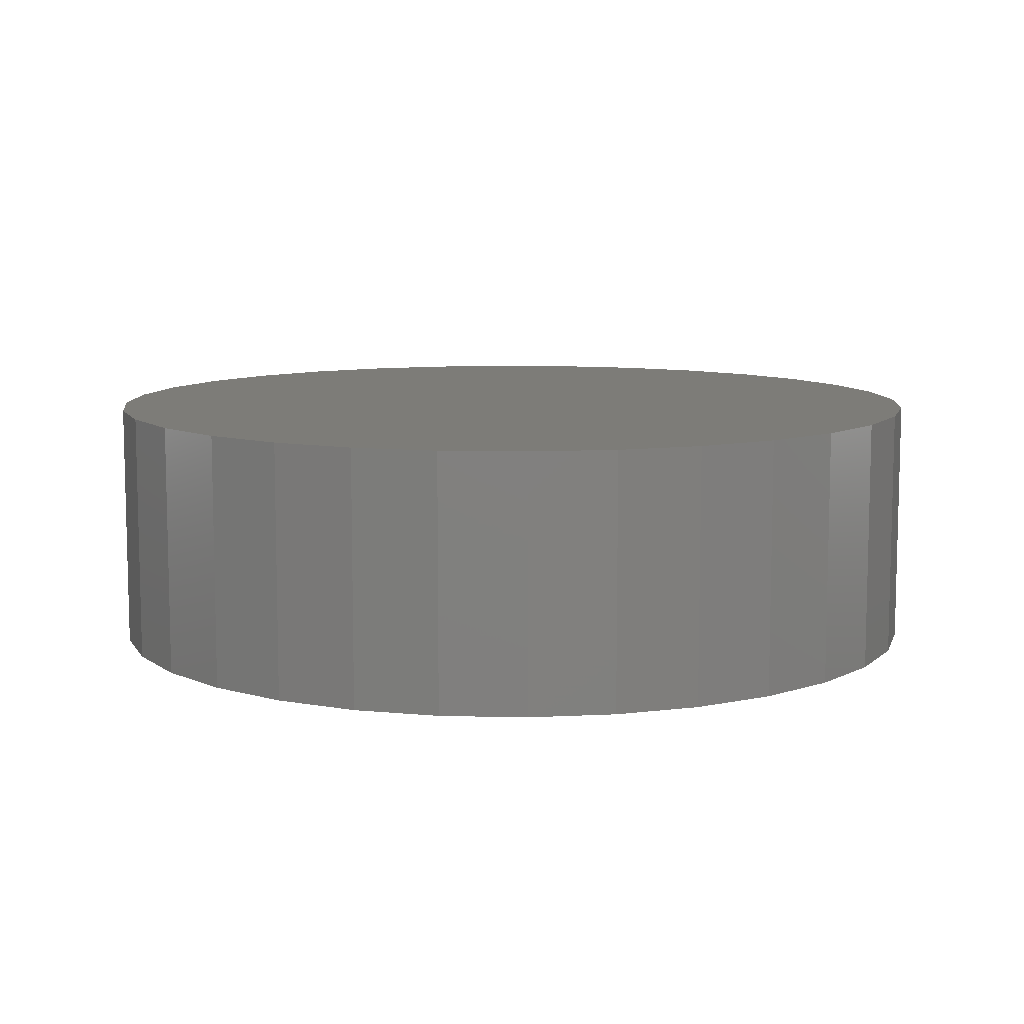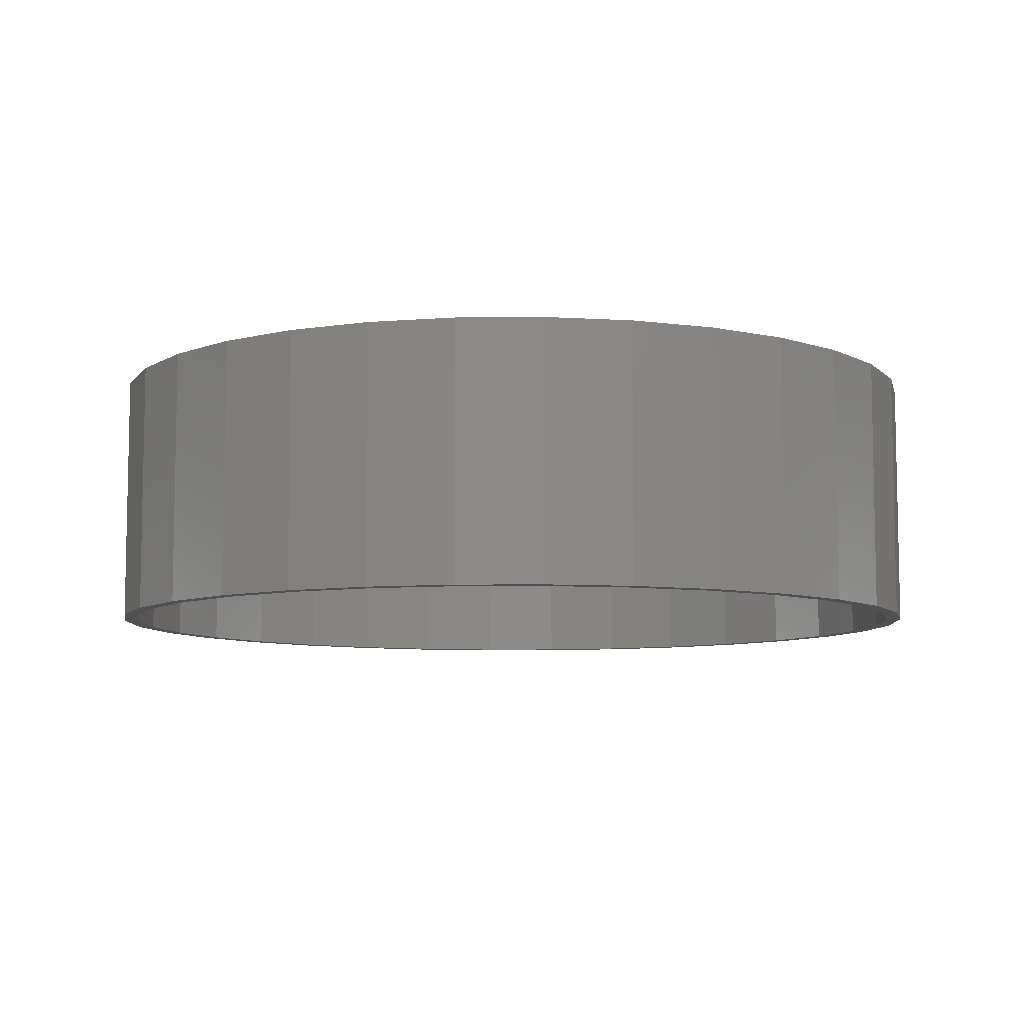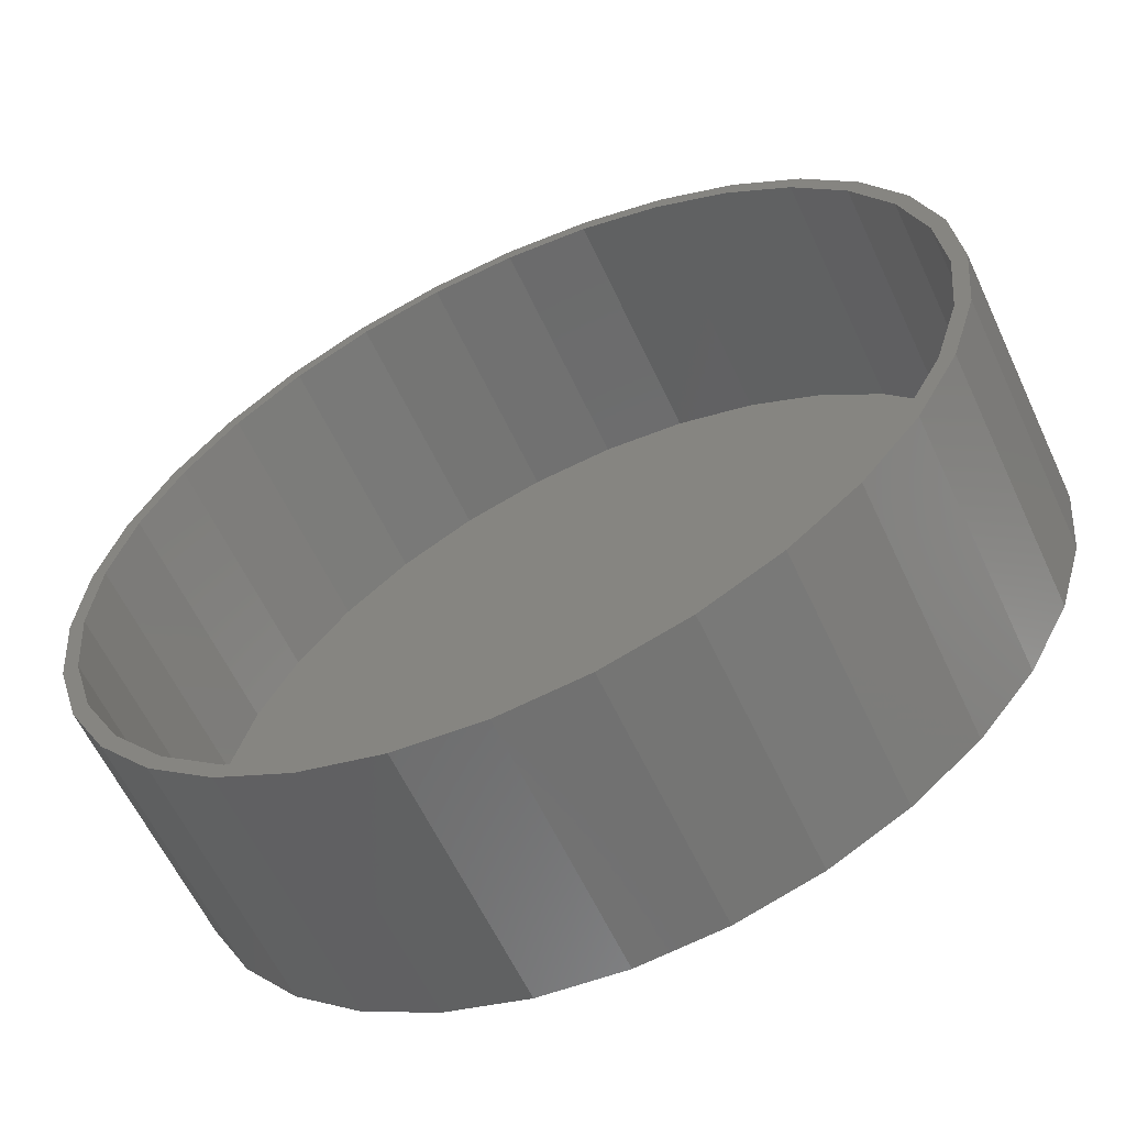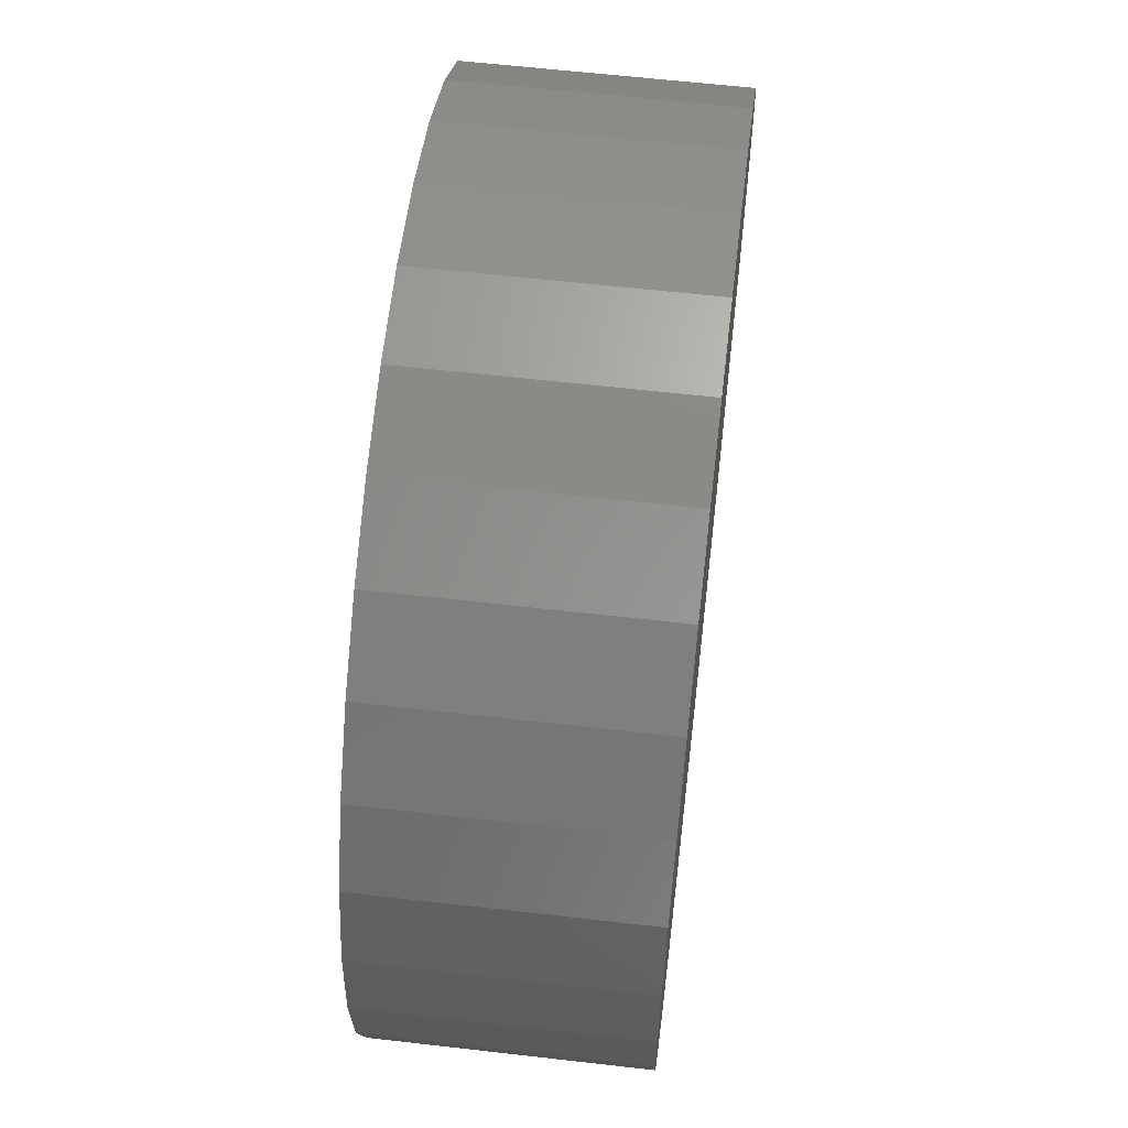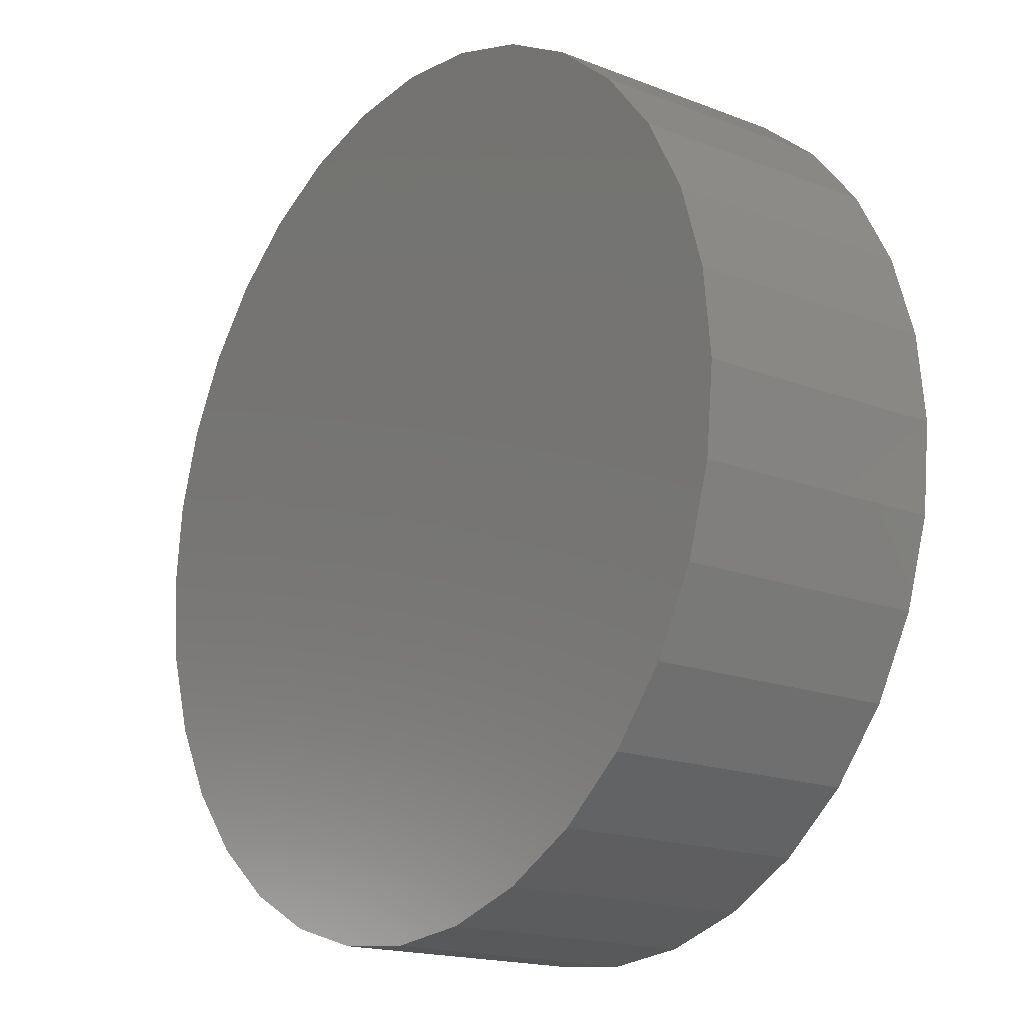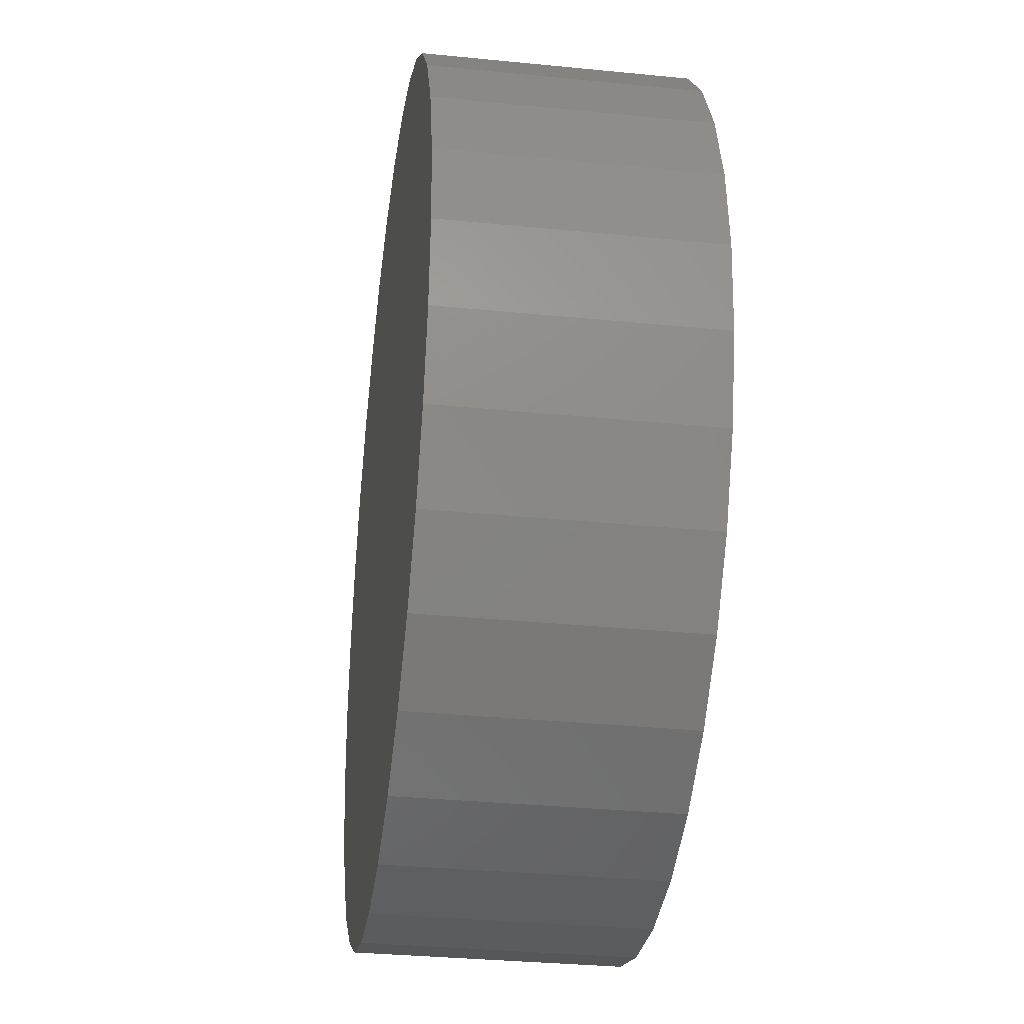
<metadata>
{"format":"stl","ext":"stl","renderer":"f3d","projection":"perspective","resolution":1024,"background":"white","views":[{"elev":9.2,"azim":-114.5,"up":"+Z"},{"elev":-7.8,"azim":7.2,"up":"+Z"},{"elev":-60.3,"azim":-155.1,"up":"+Y"},{"elev":60.6,"azim":-83.3,"up":"+Y"},{"elev":-17.4,"azim":52.4,"up":"+Y"},{"elev":-33.1,"azim":82.2,"up":"+Y"}]}
</metadata>
<code>
# stl→obj: 128 verts, 252 faces
v 0.007895 0.6789 0
v 0.007895 0.6555 0
v -0.1246 0.6659 0
v -0.12 0.6429 0
v -0.2519 0.6273 0
v 0.1358 -0.6429 0
v 0.2677 -0.6273 0
v 0.1404 -0.6659 0
v 0.007895 -0.6555 0
v 0.007895 -0.6789 0
v -0.243 0.6056 0
v -0.3563 0.545 0
v -0.3693 0.5645 0
v -0.4556 0.4635 0
v -0.4722 0.4801 0
v -0.5371 0.3642 0
v -0.5566 0.3772 0
v -0.5977 0.2509 0
v -0.6194 0.2598 0
v -0.635 0.1279 0
v -0.658 0.1325 0
v -0.6476 3.714e-16 0
v -0.6711 3.847e-16 0
v -0.635 -0.1279 0
v -0.658 -0.1325 0
v -0.5977 -0.2509 0
v -0.6194 -0.2598 0
v -0.5371 -0.3642 0
v -0.5566 -0.3772 0
v -0.4556 -0.4635 0
v -0.4722 -0.4801 0
v -0.3563 -0.545 0
v -0.3693 -0.5645 0
v -0.243 -0.6056 0
v -0.2519 -0.6273 0
v -0.12 -0.6429 0
v -0.1246 -0.6659 0
v 0.2587 -0.6056 0
v 0.3721 -0.545 0
v 0.3851 -0.5645 0
v 0.4714 -0.4635 0
v 0.488 -0.4801 0
v 0.5529 -0.3642 0
v 0.5724 -0.3772 0
v 0.6135 -0.2509 0
v 0.6352 -0.2598 0
v 0.6508 -0.1279 0
v 0.6738 -0.1325 0
v 0.6634 0 0
v 0.6868 -7.693e-16 0
v 0.6508 0.1279 0
v 0.6738 0.1325 0
v 0.6135 0.2509 0
v 0.6352 0.2598 0
v 0.5529 0.3642 0
v 0.5724 0.3772 0
v 0.4714 0.4635 0
v 0.488 0.4801 0
v 0.3721 0.545 0
v 0.3851 0.5645 0
v 0.2587 0.6056 0
v 0.2677 0.6273 0
v 0.1358 0.6429 0
v 0.1404 0.6659 0
v 0.1358 -0.6429 0.375
v 0.2587 -0.6056 0.375
v 0.3721 -0.545 0.375
v 0.4714 -0.4635 0.375
v 0.5529 -0.3642 0.375
v 0.6135 -0.2509 0.375
v 0.6508 -0.1279 0.375
v 0.6634 0 0.375
v 0.007895 -0.6555 0.375
v -0.12 -0.6429 0.375
v -0.243 -0.6056 0.375
v -0.3563 -0.545 0.375
v -0.4556 -0.4635 0.375
v -0.5371 -0.3642 0.375
v -0.5977 -0.2509 0.375
v -0.635 -0.1279 0.375
v -0.6476 3.714e-16 0.375
v -0.12 0.6429 0.375
v -0.243 0.6056 0.375
v -0.3563 0.545 0.375
v -0.4556 0.4635 0.375
v -0.5371 0.3642 0.375
v -0.5977 0.2509 0.375
v -0.635 0.1279 0.375
v 0.007895 0.6555 0.375
v 0.1358 0.6429 0.375
v 0.2587 0.6056 0.375
v 0.3721 0.545 0.375
v 0.4714 0.4635 0.375
v 0.5529 0.3642 0.375
v 0.6135 0.2509 0.375
v 0.6508 0.1279 0.375
v -0.6711 3.847e-16 0.3984
v -0.658 0.1325 0.3984
v -0.6194 0.2598 0.3984
v -0.5566 0.3772 0.3984
v -0.4722 0.4801 0.3984
v -0.3693 0.5645 0.3984
v -0.2519 0.6273 0.3984
v -0.1246 0.6659 0.3984
v 0.007895 0.6789 0.3984
v 0.1404 0.6659 0.3984
v 0.2677 0.6273 0.3984
v 0.3851 0.5645 0.3984
v 0.488 0.4801 0.3984
v 0.5724 0.3772 0.3984
v 0.6352 0.2598 0.3984
v 0.6738 0.1325 0.3984
v 0.6868 0 0.3984
v 0.6738 -0.1325 0.3984
v 0.6352 -0.2598 0.3984
v 0.5724 -0.3772 0.3984
v 0.488 -0.4801 0.3984
v 0.3851 -0.5645 0.3984
v 0.2677 -0.6273 0.3984
v 0.1404 -0.6659 0.3984
v 0.007895 -0.6789 0.3984
v -0.1246 -0.6659 0.3984
v -0.2519 -0.6273 0.3984
v -0.3693 -0.5645 0.3984
v -0.4722 -0.4801 0.3984
v -0.5566 -0.3772 0.3984
v -0.6194 -0.2598 0.3984
v -0.658 -0.1325 0.3984
f 1 2 3
f 3 2 4
f 4 5 3
f 6 7 8
f 9 6 8
f 10 9 8
f 4 11 5
f 5 11 12
f 5 12 13
f 13 12 14
f 13 14 15
f 15 14 16
f 15 16 17
f 17 16 18
f 17 18 19
f 19 18 20
f 19 20 21
f 21 20 22
f 21 22 23
f 23 22 24
f 23 24 25
f 25 24 26
f 25 26 27
f 27 26 28
f 27 28 29
f 29 28 30
f 29 30 31
f 31 30 32
f 31 32 33
f 33 32 34
f 33 34 35
f 35 34 36
f 35 36 37
f 37 36 9
f 37 9 10
f 6 38 7
f 7 38 39
f 7 39 40
f 40 39 41
f 40 41 42
f 42 41 43
f 42 43 44
f 44 43 45
f 44 45 46
f 46 45 47
f 46 47 48
f 48 47 49
f 48 49 50
f 50 49 51
f 50 51 52
f 52 51 53
f 52 53 54
f 54 53 55
f 54 55 56
f 56 55 57
f 56 57 58
f 58 57 59
f 58 59 60
f 60 59 61
f 60 61 62
f 62 61 63
f 62 63 64
f 64 63 2
f 64 2 1
f 9 65 6
f 6 65 66
f 6 66 38
f 38 66 67
f 38 67 39
f 39 67 68
f 39 68 41
f 41 68 69
f 41 69 43
f 43 69 70
f 43 70 45
f 45 70 71
f 45 71 47
f 47 71 72
f 47 72 49
f 65 9 73
f 73 9 36
f 73 36 74
f 74 36 34
f 74 34 75
f 75 34 32
f 75 32 76
f 76 32 30
f 76 30 77
f 77 30 28
f 77 28 78
f 78 28 26
f 78 26 79
f 79 26 24
f 79 24 80
f 80 24 22
f 80 22 81
f 2 82 4
f 4 82 83
f 4 83 11
f 11 83 84
f 11 84 12
f 12 84 85
f 12 85 14
f 14 85 86
f 14 86 16
f 16 86 87
f 16 87 18
f 18 87 88
f 18 88 20
f 20 88 81
f 20 81 22
f 82 2 89
f 89 2 63
f 89 63 90
f 90 63 61
f 90 61 91
f 91 61 59
f 91 59 92
f 92 59 57
f 92 57 93
f 93 57 55
f 93 55 94
f 94 55 53
f 94 53 95
f 95 53 51
f 95 51 96
f 96 51 49
f 96 49 72
f 89 90 82
f 73 74 65
f 65 74 75
f 65 75 66
f 66 75 76
f 66 76 67
f 67 76 77
f 67 77 68
f 68 77 78
f 68 78 69
f 69 78 79
f 69 79 70
f 70 79 80
f 70 80 71
f 71 80 81
f 71 81 72
f 72 81 88
f 72 88 96
f 96 88 87
f 96 87 95
f 95 87 86
f 95 86 94
f 94 86 85
f 94 85 93
f 93 85 84
f 93 84 92
f 92 84 83
f 92 83 91
f 91 83 82
f 91 82 90
f 23 97 21
f 21 97 98
f 21 98 19
f 19 98 99
f 19 99 17
f 17 99 100
f 17 100 15
f 15 100 101
f 15 101 13
f 13 101 102
f 13 102 5
f 5 102 103
f 5 103 3
f 3 103 104
f 3 104 1
f 1 104 105
f 1 105 64
f 64 105 106
f 64 106 62
f 62 106 107
f 62 107 60
f 60 107 108
f 60 108 58
f 58 108 109
f 58 109 56
f 56 109 110
f 56 110 54
f 54 110 111
f 54 111 52
f 52 111 112
f 52 112 50
f 50 112 113
f 50 113 48
f 48 113 114
f 48 114 46
f 46 114 115
f 46 115 44
f 44 115 116
f 44 116 42
f 42 116 117
f 42 117 40
f 40 117 118
f 40 118 7
f 7 118 119
f 7 119 8
f 8 119 120
f 8 120 10
f 10 120 121
f 10 121 37
f 37 121 122
f 37 122 35
f 35 122 123
f 35 123 33
f 33 123 124
f 33 124 31
f 31 124 125
f 31 125 29
f 29 125 126
f 29 126 27
f 27 126 127
f 27 127 25
f 25 127 128
f 25 128 23
f 23 128 97
f 104 106 105
f 106 104 107
f 107 104 103
f 107 103 108
f 108 103 102
f 108 102 109
f 109 102 101
f 109 101 110
f 110 101 100
f 110 100 111
f 111 100 99
f 111 99 112
f 112 99 98
f 112 98 113
f 113 98 97
f 113 97 114
f 114 97 128
f 114 128 115
f 115 128 127
f 115 127 116
f 116 127 126
f 116 126 117
f 117 126 125
f 117 125 118
f 118 125 124
f 118 124 119
f 119 124 123
f 119 123 120
f 120 123 122
f 120 122 121

</code>
